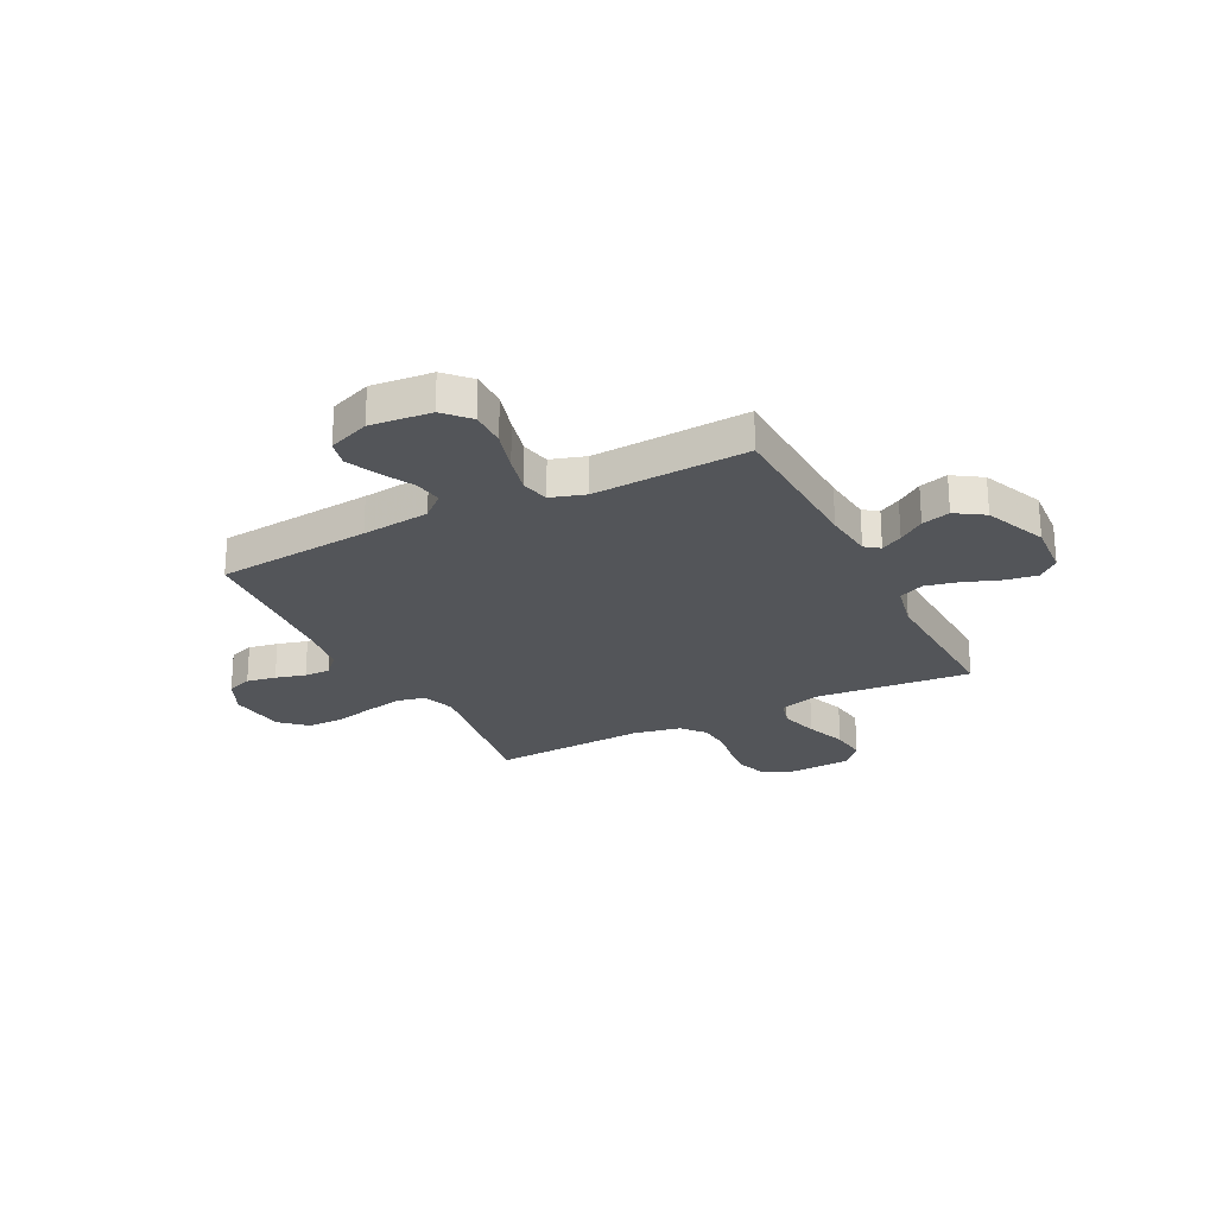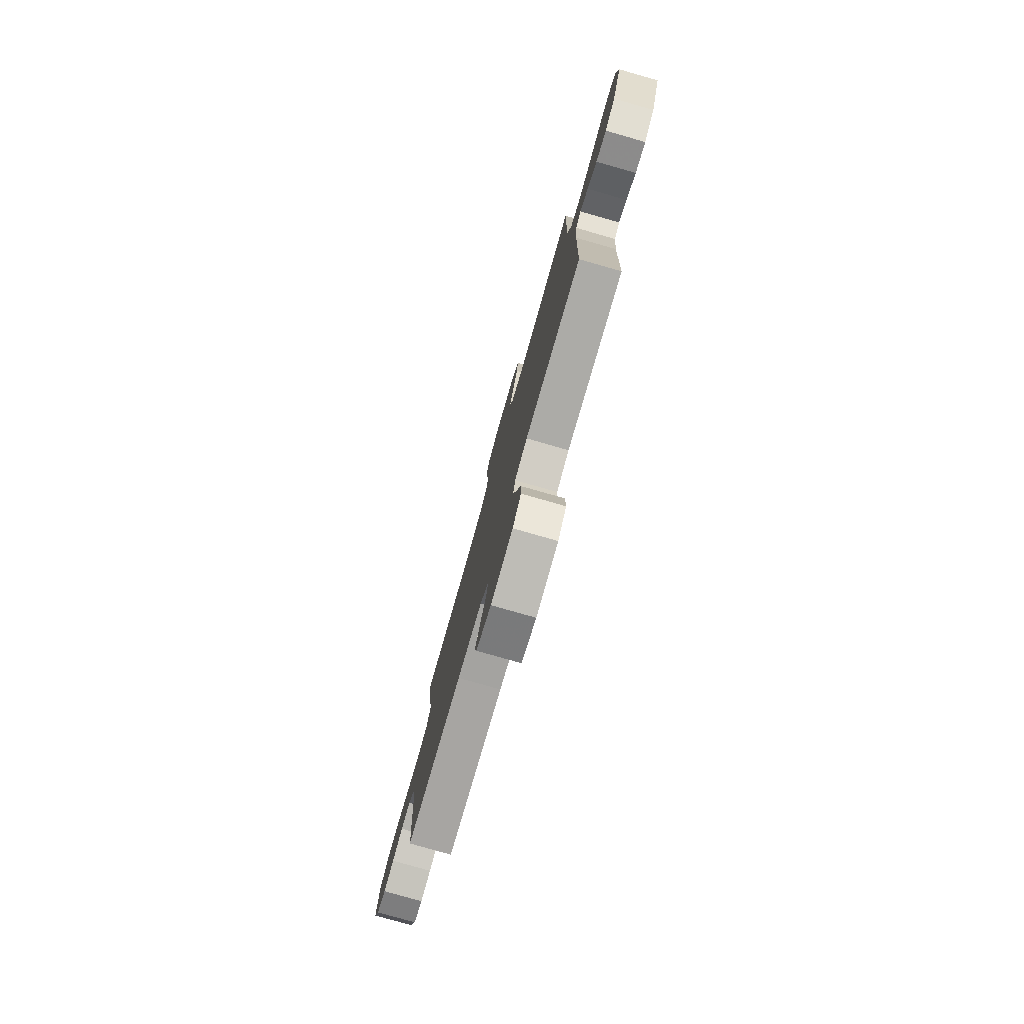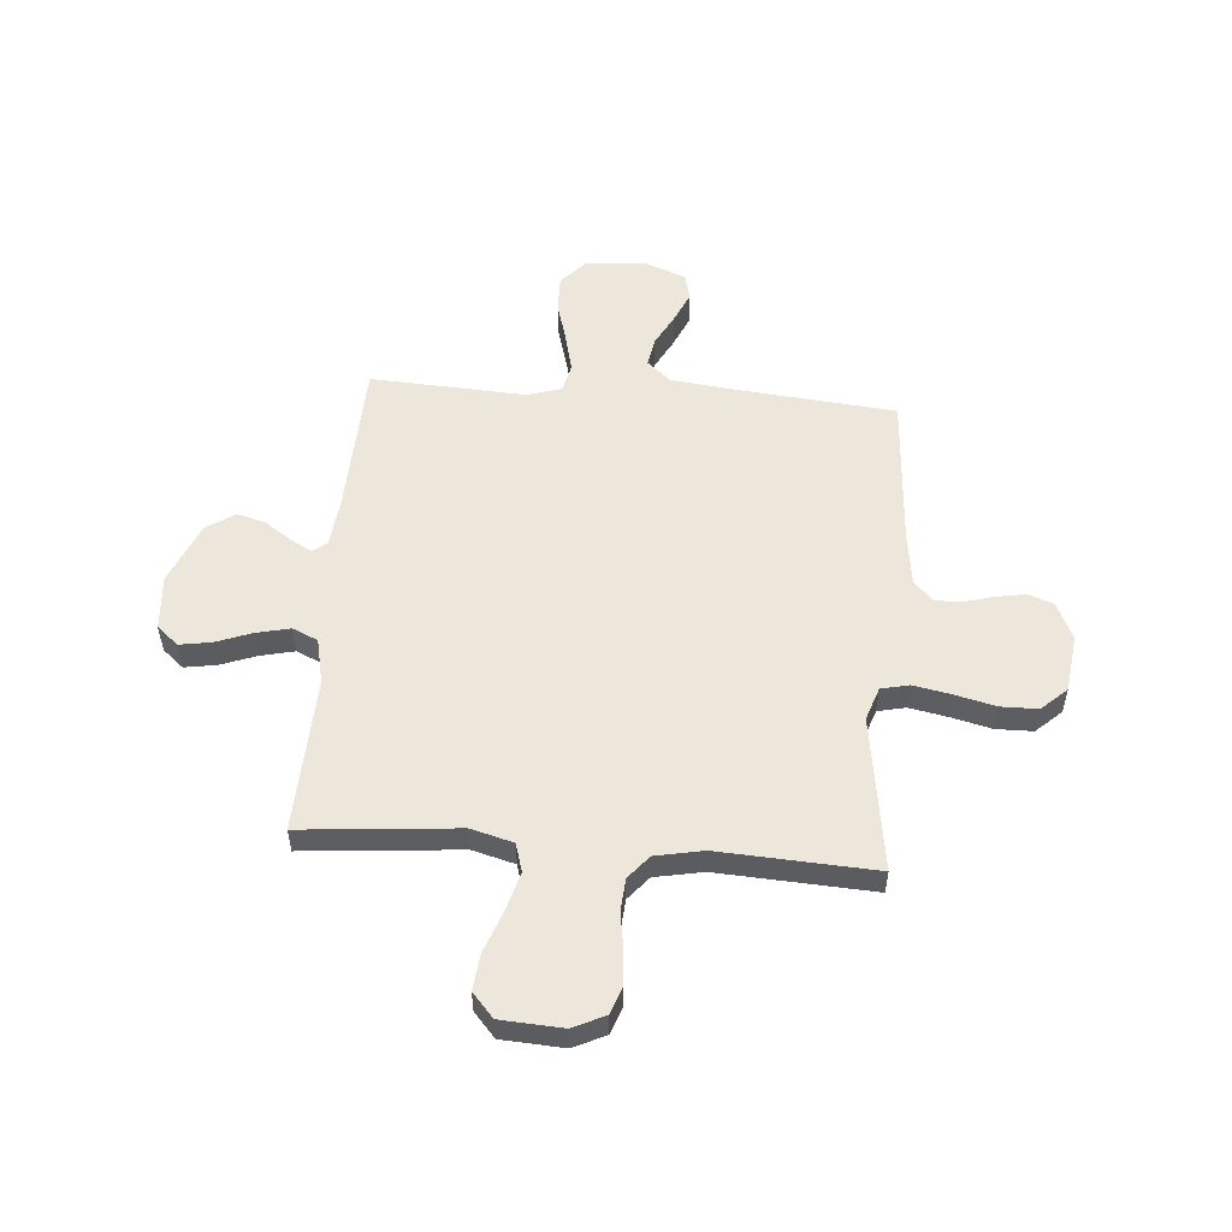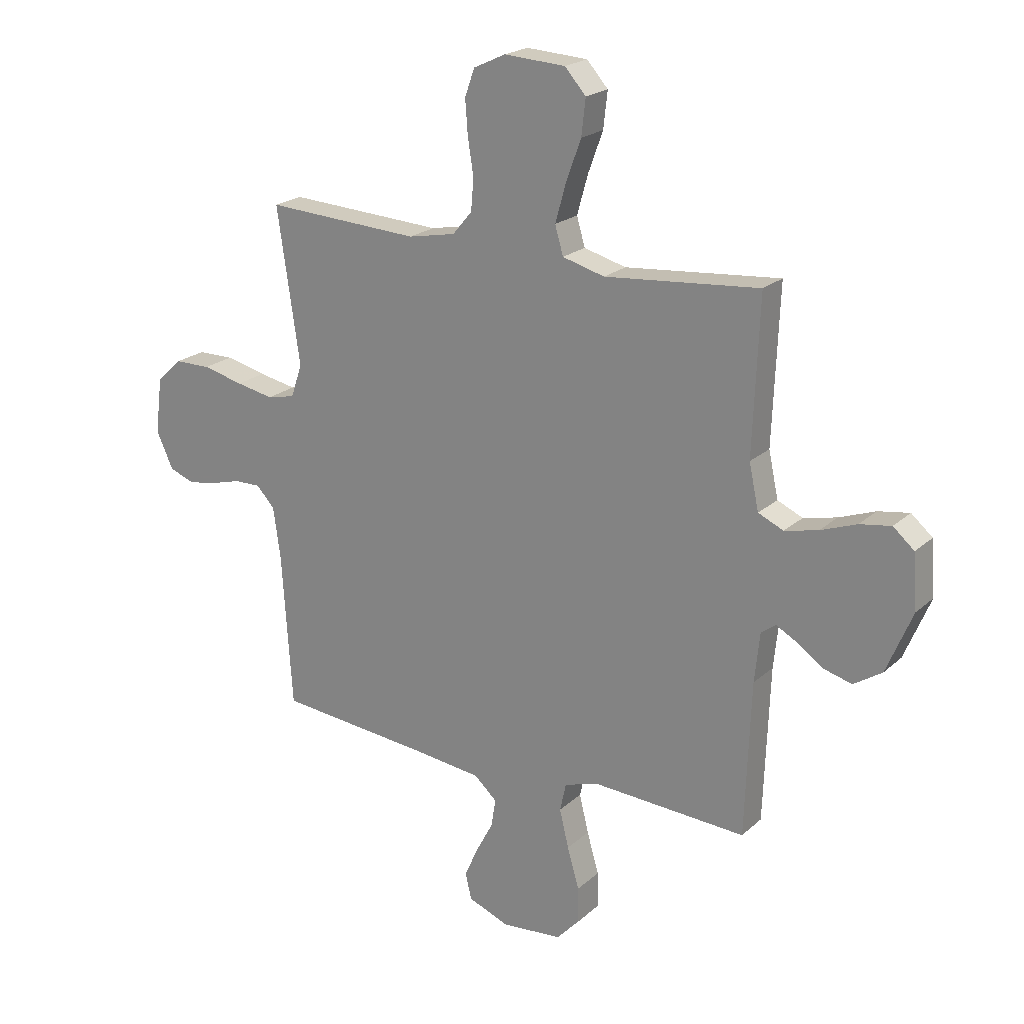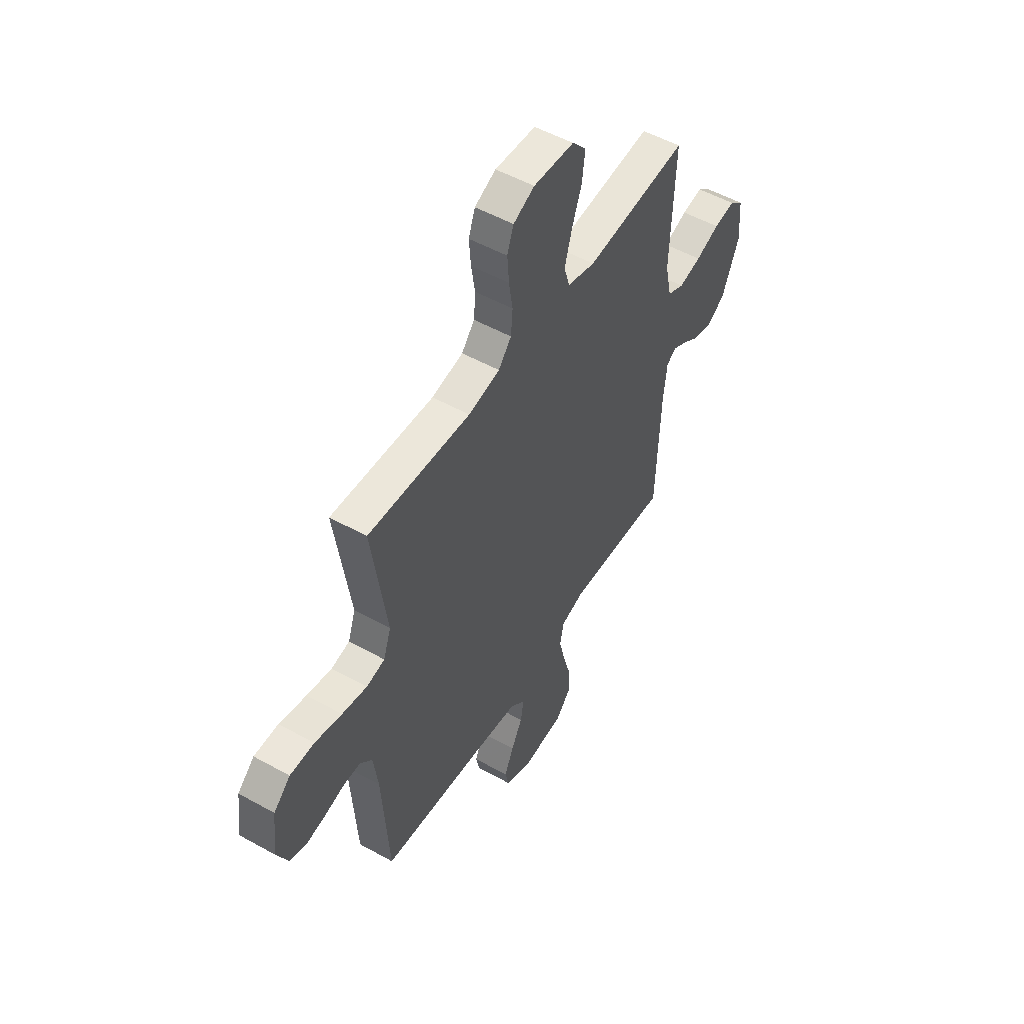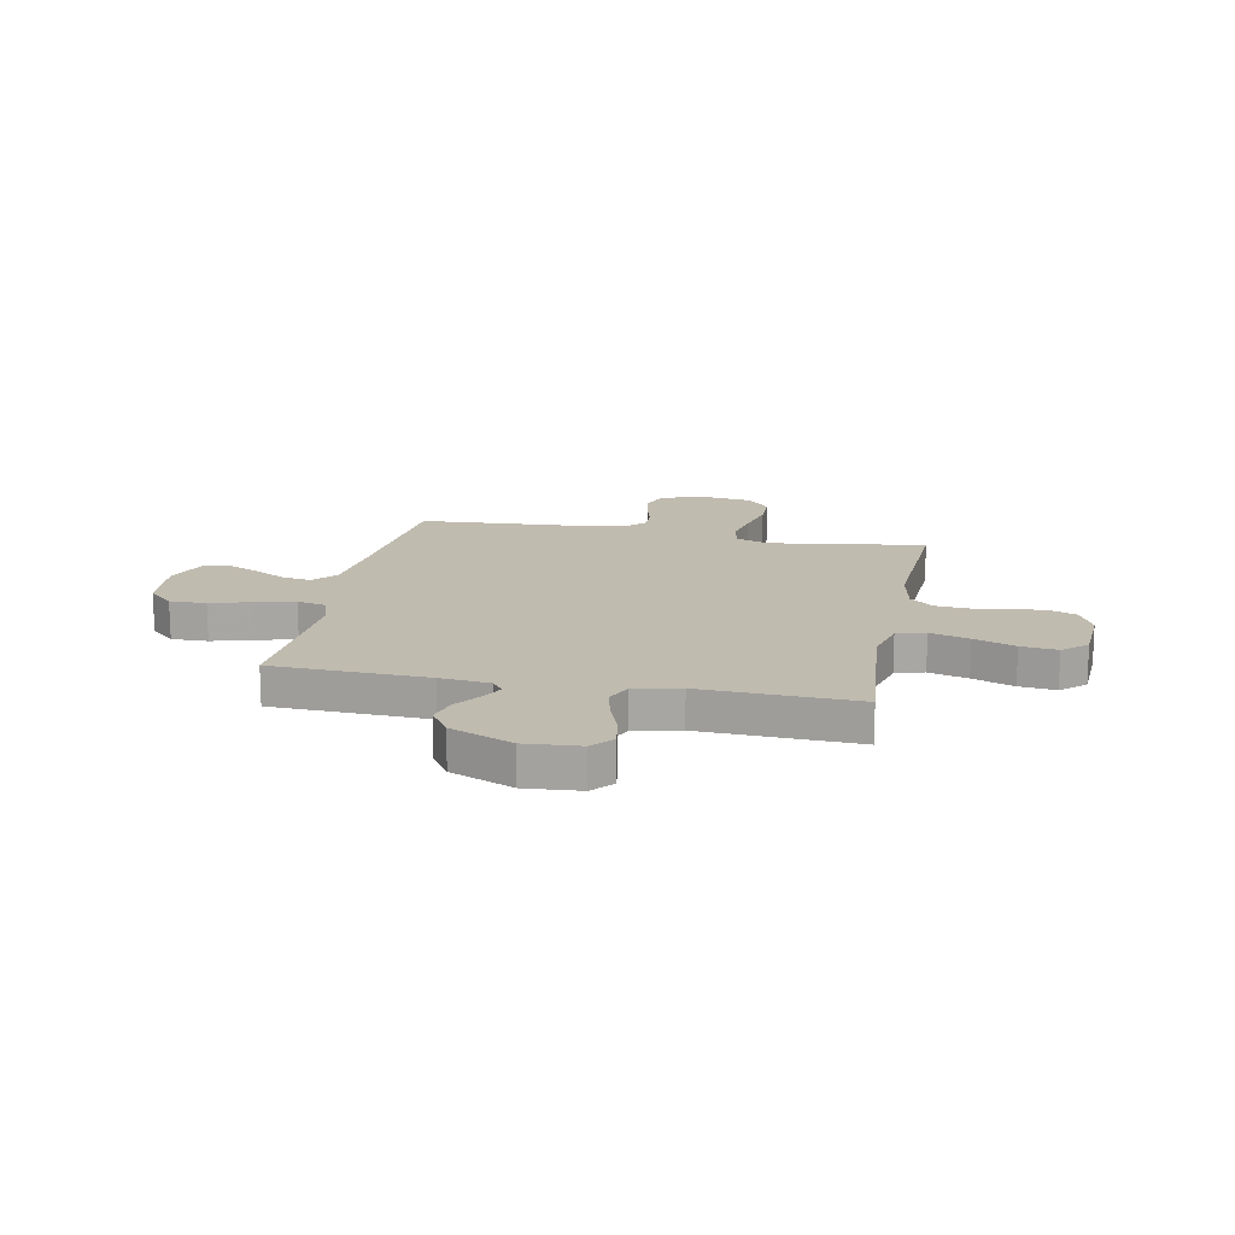
<metadata>
{"format":"obj","ext":"obj","renderer":"f3d","projection":"perspective","resolution":1024,"background":"white","views":[{"elev":-24.5,"azim":-153.0,"up":"+Y"},{"elev":-79.3,"azim":-105.9,"up":"+Z"},{"elev":54.0,"azim":4.6,"up":"+Y"},{"elev":21.2,"azim":-146.7,"up":"+Z"},{"elev":52.3,"azim":121.0,"up":"+Z"},{"elev":16.0,"azim":-78.8,"up":"+Y"}]}
</metadata>
<code>
v -0.5 0.07 -0.5
v -0.511 0.07 -0.2
v -0.521 0.07 -0.104
v -0.549 0.07 -0.083
v -0.591 0.07 -0.106
v -0.641 0.07 -0.141
v -0.696 0.07 -0.156
v -0.751 0.07 -0.12
v -0.801 0.07 0
v -0.793 0.07 0.106
v -0.752 0.07 0.141
v -0.691 0.07 0.131
v -0.621 0.07 0.105
v -0.556 0.07 0.09
v -0.507 0.07 0.112
v -0.488 0.07 0.2
v -0.5 0.07 0.5
v -0.2 0.07 0.473
v -0.118 0.07 0.495
v -0.102 0.07 0.55
v -0.123 0.07 0.625
v -0.152 0.07 0.704
v -0.16 0.07 0.774
v -0.119 0.07 0.82
v 0 0.07 0.827
v 0.062 0.07 0.798
v 0.081 0.07 0.745
v 0.076 0.07 0.679
v 0.065 0.07 0.609
v 0.07 0.07 0.547
v 0.108 0.07 0.502
v 0.2 0.07 0.484
v 0.5 0.07 0.5
v 0.456 0.07 0.2
v 0.478 0.07 0.136
v 0.532 0.07 0.124
v 0.605 0.07 0.138
v 0.684 0.07 0.157
v 0.755 0.07 0.156
v 0.804 0.07 0.111
v 0.818 0.07 0
v 0.785 0.07 -0.071
v 0.736 0.07 -0.089
v 0.679 0.07 -0.079
v 0.621 0.07 -0.063
v 0.57 0.07 -0.062
v 0.534 0.07 -0.1
v 0.52 0.07 -0.2
v 0.5 0.07 -0.5
v 0.2 0.07 -0.528
v 0.068 0.07 -0.543
v 0.023 0.07 -0.583
v 0.032 0.07 -0.638
v 0.065 0.07 -0.7
v 0.092 0.07 -0.761
v 0.08 0.07 -0.812
v 0 0.07 -0.843
v -0.118 0.07 -0.832
v -0.163 0.07 -0.784
v -0.162 0.07 -0.714
v -0.139 0.07 -0.634
v -0.121 0.07 -0.56
v -0.133 0.07 -0.505
v -0.2 0.07 -0.484
v -0.5 0 -0.5
v -0.511 0 -0.2
v -0.521 0 -0.104
v -0.549 0 -0.083
v -0.591 0 -0.106
v -0.641 0 -0.141
v -0.696 0 -0.156
v -0.751 0 -0.12
v -0.801 0 0
v -0.793 0 0.106
v -0.752 0 0.141
v -0.691 0 0.131
v -0.621 0 0.105
v -0.556 0 0.09
v -0.507 0 0.112
v -0.488 0 0.2
v -0.5 0 0.5
v -0.2 0 0.473
v -0.118 0 0.495
v -0.102 0 0.55
v -0.123 0 0.625
v -0.152 0 0.704
v -0.16 0 0.774
v -0.119 0 0.82
v 0 0 0.827
v 0.062 0 0.798
v 0.081 0 0.745
v 0.076 0 0.679
v 0.065 0 0.609
v 0.07 0 0.547
v 0.108 0 0.502
v 0.2 0 0.484
v 0.5 0 0.5
v 0.456 0 0.2
v 0.478 0 0.136
v 0.532 0 0.124
v 0.605 0 0.138
v 0.684 0 0.157
v 0.755 0 0.156
v 0.804 0 0.111
v 0.818 0 0
v 0.785 0 -0.071
v 0.736 0 -0.089
v 0.679 0 -0.079
v 0.621 0 -0.063
v 0.57 0 -0.062
v 0.534 0 -0.1
v 0.52 0 -0.2
v 0.5 0 -0.5
v 0.2 0 -0.528
v 0.068 0 -0.543
v 0.023 0 -0.583
v 0.032 0 -0.638
v 0.065 0 -0.7
v 0.092 0 -0.761
v 0.08 0 -0.812
v 0 0 -0.843
v -0.118 0 -0.832
v -0.163 0 -0.784
v -0.162 0 -0.714
v -0.139 0 -0.634
v -0.121 0 -0.56
v -0.133 0 -0.505
v -0.2 0 -0.484
f 59 60 61
f 58 59 61
f 57 58 61
f 56 57 61
f 55 56 61
f 54 55 61
f 53 54 61
f 52 53 61 62
f 51 52 62 63
f 48 49 50
f 51 63 64
f 50 51 64
f 48 50 64
f 47 48 64
f 43 44 45
f 42 43 45
f 41 42 45
f 40 41 45
f 39 40 45
f 38 39 45
f 37 38 45
f 36 37 45 46
f 64 1 2
f 47 64 2
f 46 47 2
f 36 46 2
f 35 36 2
f 27 28 29
f 26 27 29
f 25 26 29
f 24 25 29
f 23 24 29
f 22 23 29
f 21 22 29
f 20 21 29 30
f 19 20 30 31
f 16 17 18
f 19 31 32
f 18 19 32
f 16 18 32
f 15 16 32
f 11 12 13
f 10 11 13
f 9 10 13
f 8 9 13
f 7 8 13
f 6 7 13
f 5 6 13
f 4 5 13 14
f 3 4 14 15
f 3 15 32
f 2 3 32
f 35 2 32
f 34 35 32
f 32 33 34
f 125 124 123
f 125 123 122
f 125 122 121
f 125 121 120
f 125 120 119
f 125 119 118
f 125 118 117
f 126 125 117 116
f 127 126 116 115
f 114 113 112
f 128 127 115
f 128 115 114
f 128 114 112
f 128 112 111
f 109 108 107
f 109 107 106
f 109 106 105
f 109 105 104
f 109 104 103
f 109 103 102
f 109 102 101
f 110 109 101 100
f 66 65 128
f 66 128 111
f 66 111 110
f 66 110 100
f 66 100 99
f 93 92 91
f 93 91 90
f 93 90 89
f 93 89 88
f 93 88 87
f 93 87 86
f 93 86 85
f 94 93 85 84
f 95 94 84 83
f 82 81 80
f 96 95 83
f 96 83 82
f 96 82 80
f 96 80 79
f 77 76 75
f 77 75 74
f 77 74 73
f 77 73 72
f 77 72 71
f 77 71 70
f 77 70 69
f 78 77 69 68
f 79 78 68 67
f 96 79 67
f 96 67 66
f 96 66 99
f 96 99 98
f 98 97 96
f 1 65 66 2
f 2 66 67 3
f 3 67 68 4
f 4 68 69 5
f 5 69 70 6
f 6 70 71 7
f 7 71 72 8
f 8 72 73 9
f 9 73 74 10
f 10 74 75 11
f 11 75 76 12
f 12 76 77 13
f 13 77 78 14
f 14 78 79 15
f 15 79 80 16
f 16 80 81 17
f 17 81 82 18
f 18 82 83 19
f 19 83 84 20
f 20 84 85 21
f 21 85 86 22
f 22 86 87 23
f 23 87 88 24
f 24 88 89 25
f 25 89 90 26
f 26 90 91 27
f 27 91 92 28
f 28 92 93 29
f 29 93 94 30
f 30 94 95 31
f 31 95 96 32
f 32 96 97 33
f 33 97 98 34
f 34 98 99 35
f 35 99 100 36
f 36 100 101 37
f 37 101 102 38
f 38 102 103 39
f 39 103 104 40
f 40 104 105 41
f 41 105 106 42
f 42 106 107 43
f 43 107 108 44
f 44 108 109 45
f 45 109 110 46
f 46 110 111 47
f 47 111 112 48
f 48 112 113 49
f 49 113 114 50
f 50 114 115 51
f 51 115 116 52
f 52 116 117 53
f 53 117 118 54
f 54 118 119 55
f 55 119 120 56
f 56 120 121 57
f 57 121 122 58
f 58 122 123 59
f 59 123 124 60
f 60 124 125 61
f 61 125 126 62
f 62 126 127 63
f 63 127 128 64
f 64 128 65 1

</code>
